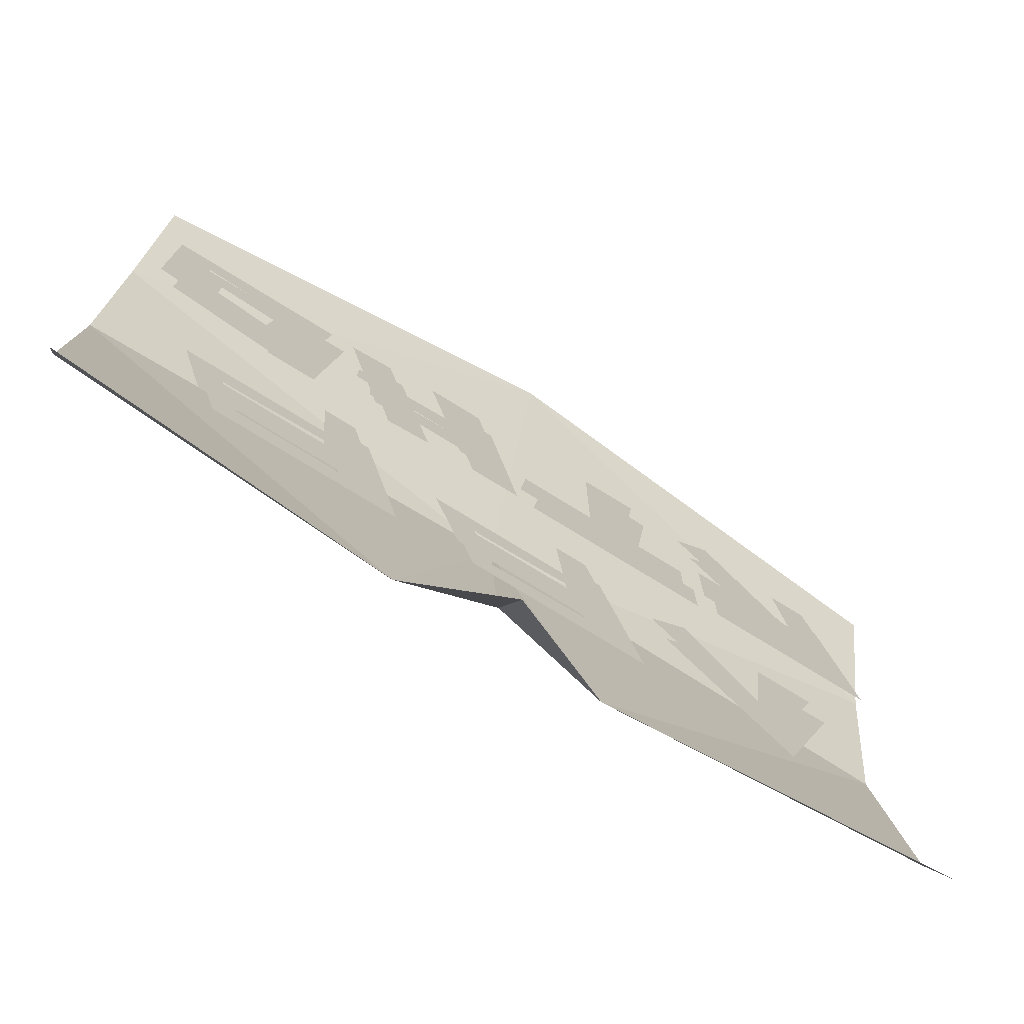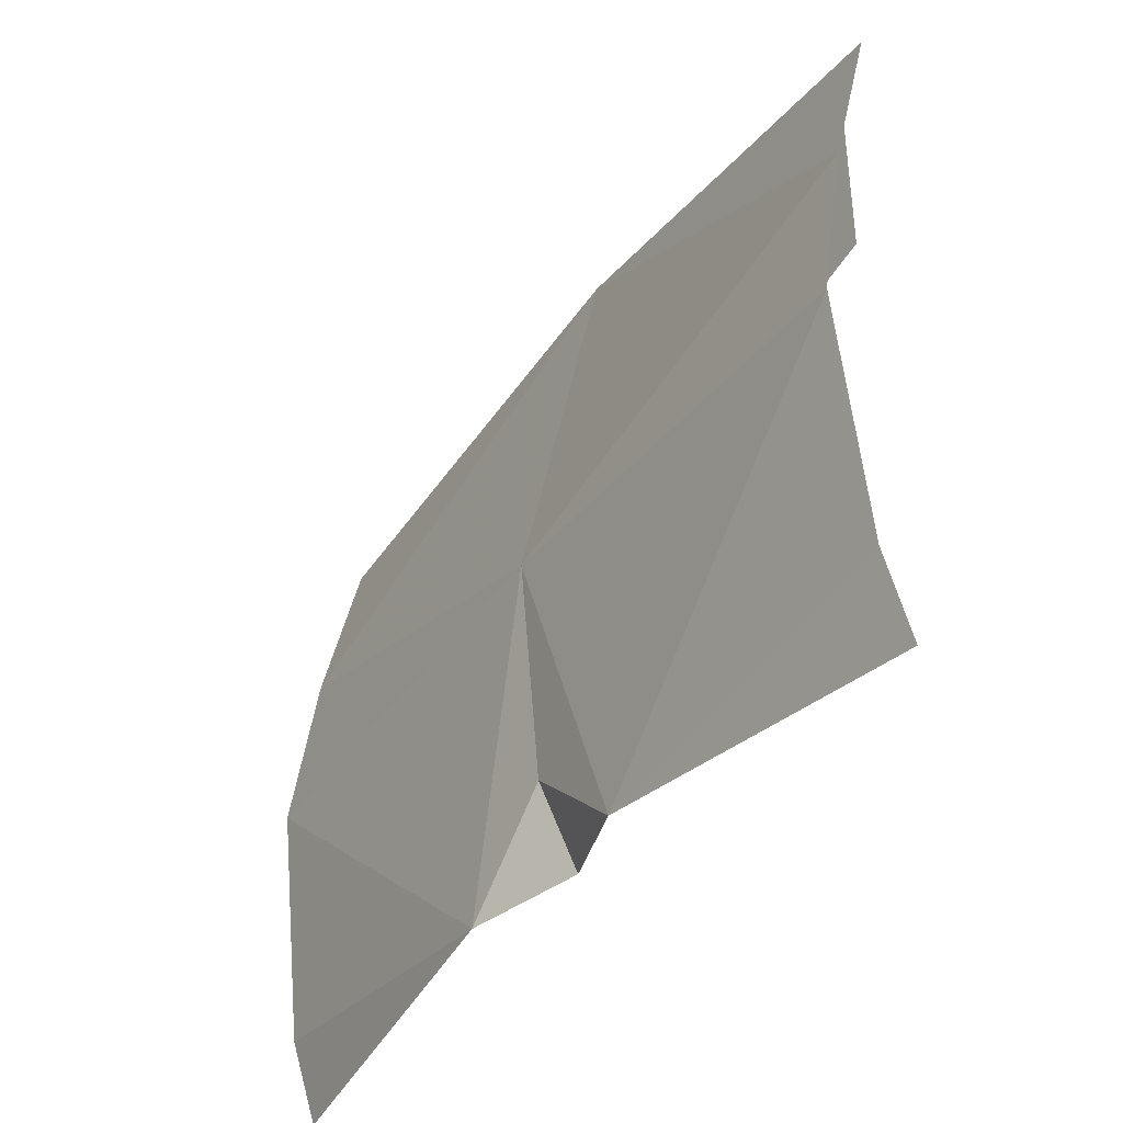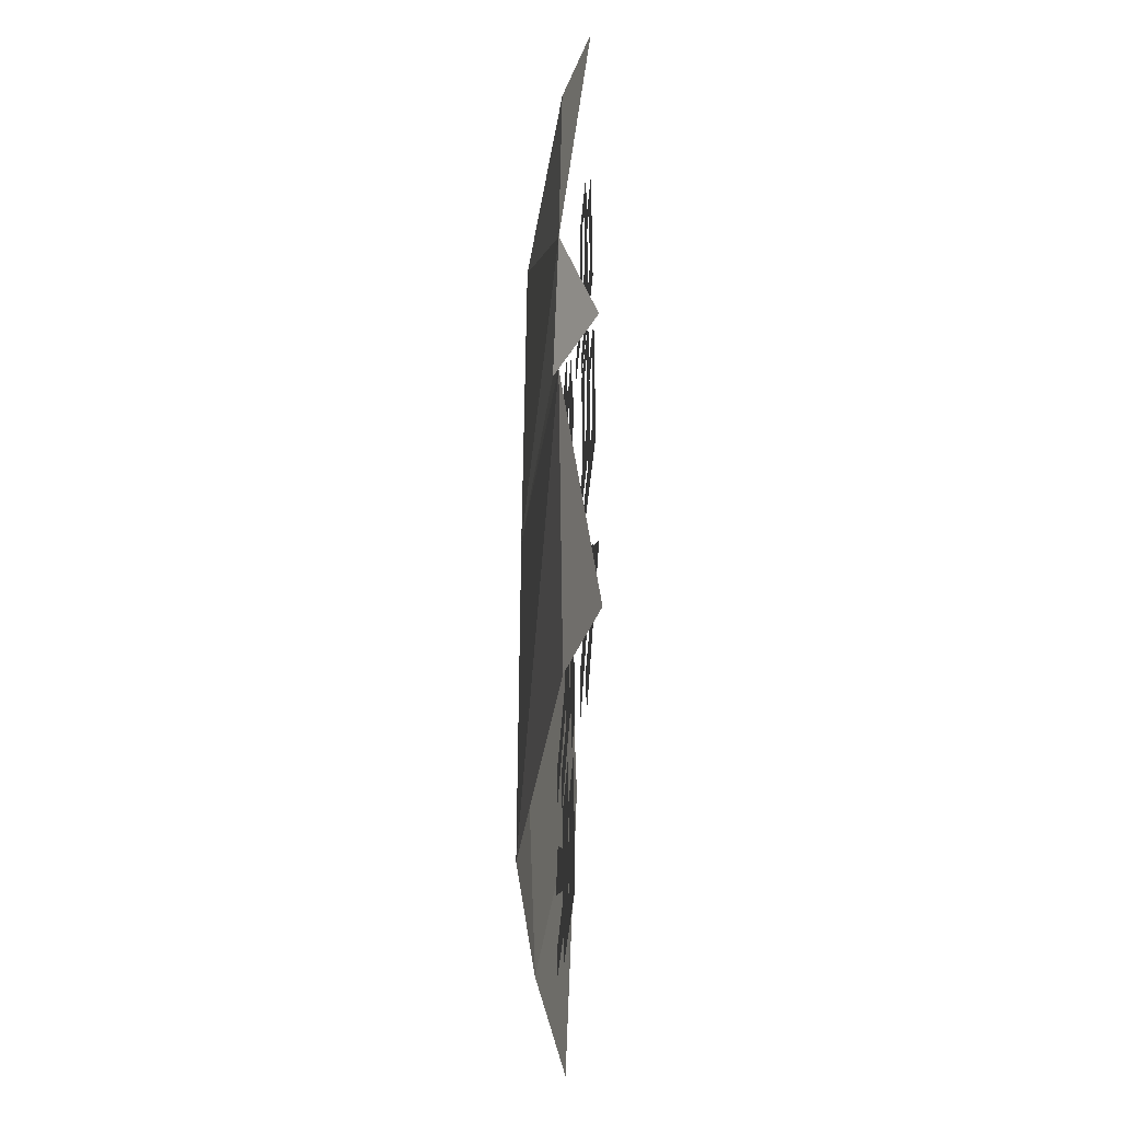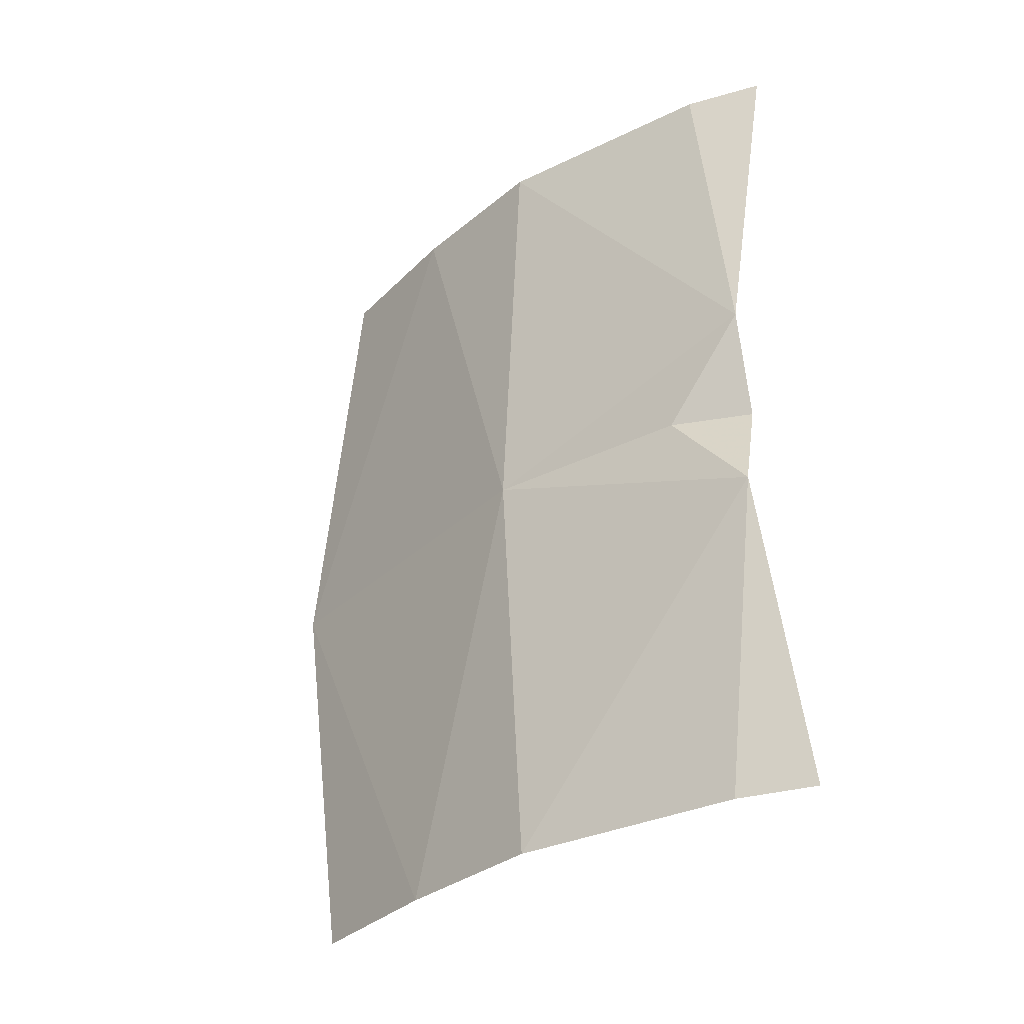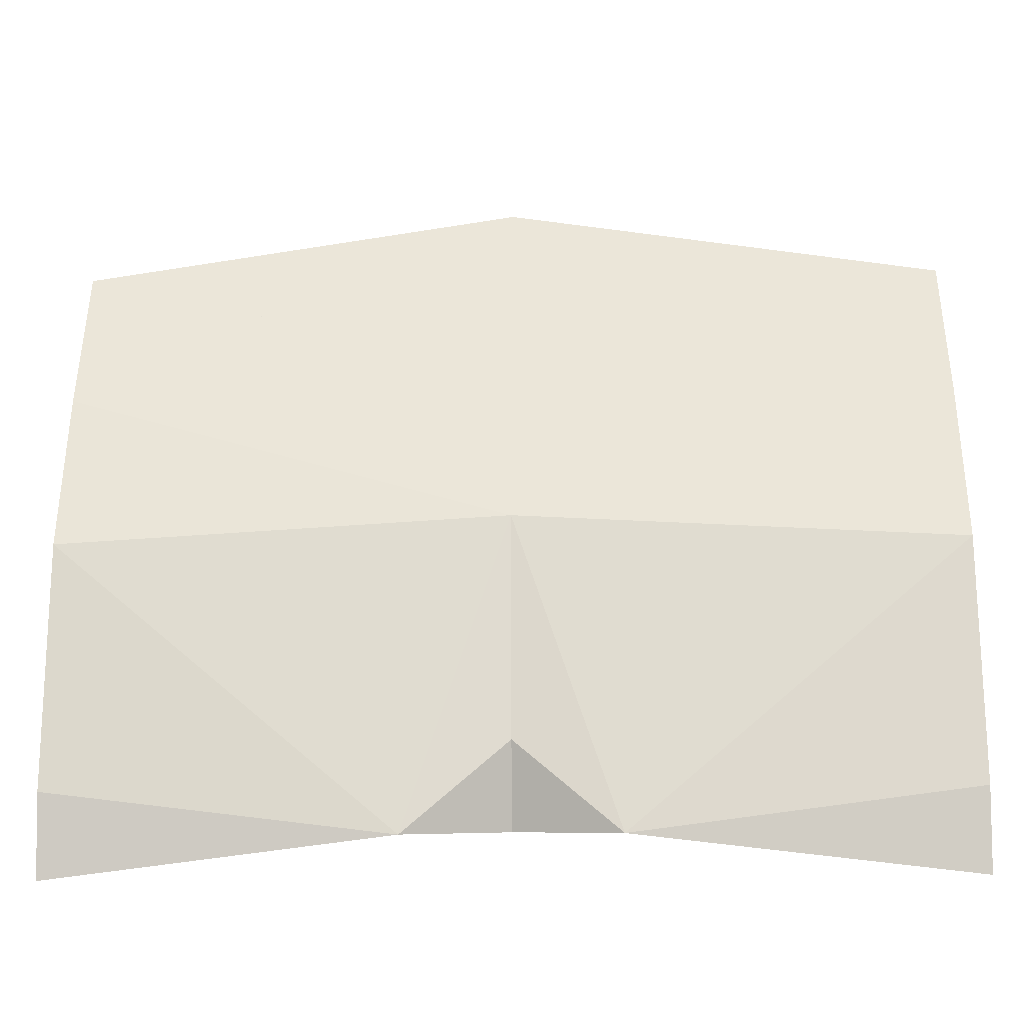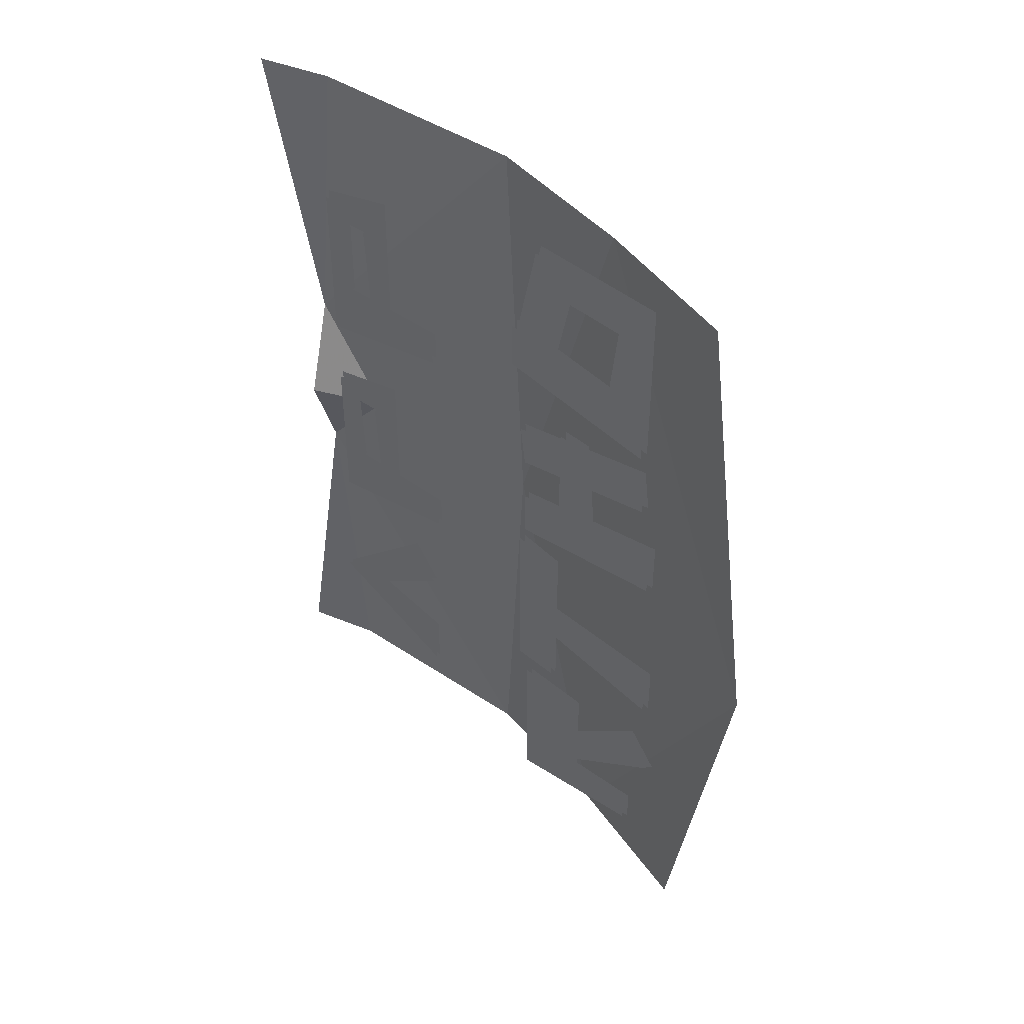
<metadata>
{"format":"obj","ext":"obj","renderer":"f3d","projection":"perspective","resolution":1024,"background":"white","views":[{"elev":-74.2,"azim":58.2,"up":"+Y"},{"elev":-38.6,"azim":-32.6,"up":"+Y"},{"elev":-46.8,"azim":-3.6,"up":"+Z"},{"elev":-31.9,"azim":-49.5,"up":"+Z"},{"elev":-24.6,"azim":-88.6,"up":"+Y"},{"elev":44.7,"azim":134.1,"up":"+Z"}]}
</metadata>
<code>
v -0.4297 -1.242 0.4219
v -0.4297 -1.352 0.3906
v -0.4297 -1.32 0.3672
v -0.4297 -1.242 0.375
v -0.4297 -1.281 0.3672
v -0.4297 -1.273 0.2344
v -0.4297 -1.242 0.2344
v -0.4297 -1.312 0.25
v -0.4297 -1.312 0.3906
v -0.4297 -1.352 0.1953
v -0.4297 -1.352 0.1719
v -0.4297 -1.156 0.2188
v -0.4297 -1.156 0.2578
v -0.4297 -1.352 0.2422
v -0.4297 -1.312 -0.05469
v -0.4297 -1.32 0.07812
v -0.4297 -1.352 0.07812
v -0.4297 -1.352 -0.1094
v -0.4297 -1.242 0.1094
v -0.4297 -1.32 0.05469
v -0.4297 -1.242 0.0625
v -0.4297 -1.281 0.05469
v -0.4297 -1.273 -0.07812
v -0.4297 -1.242 -0.07812
v -0.4297 -1.352 -0.1328
v -0.4297 -1.156 -0.08594
v -0.4297 -1.156 -0.04688
v -0.4297 -1.352 -0.0625
v -0.4297 -1.289 -0.3047
v -0.4297 -1.172 -0.2188
v -0.4297 -1.211 -0.1719
v -0.4297 -1.367 -0.3203
v -0.4297 -1.172 -0.3203
v -0.4297 -1.172 -0.3906
v -0.4297 -0.8828 -0.4141
v -0.4297 -0.8828 -0.2656
v -0.4297 -0.9766 -0.2656
v -0.4297 -0.9766 -0.4609
v -0.4297 -0.9766 -0.4766
v -0.4297 -0.7812 -0.4375
v -0.4297 -0.7812 -0.3906
v -0.4297 -0.9766 -0.4141
v -0.4297 -0.8828 -0.3906
v -0.4297 -0.7422 -0.2891
v -0.4297 -0.7812 -0.2422
v -0.4297 -0.8828 -0.3281
v -0.4297 -0.9844 0.02344
v -0.4297 -0.7656 0.0625
v -0.4297 -0.7656 0.1328
v -0.4297 -0.9844 0.08594
v -0.4297 -0.9219 0.08594
v -0.4297 -0.8672 0.08594
v -0.4297 -0.8828 0.2344
v -0.4297 -0.9219 0.2344
v -0.4297 -0.9844 0.1484
v -0.4297 -0.7812 0.1953
v -0.4297 -0.7891 0.25
v -0.4297 -0.9922 0.2031
v -0.4297 -0.7891 0.2812
v -0.4297 -0.7891 0.5
v -0.4297 -0.8281 0.5
v -0.4297 -0.8516 0.3047
v -0.4297 -1.008 0.3047
v -0.4297 -0.7891 0.3438
v -0.4297 -1.008 0.3672
v -0.4297 -0.9453 0.3281
v -0.4297 -0.9062 0.5
v -0.4297 -0.9688 0.5
v -0.4297 -1.008 0.3281
v -0.4297 -0.9453 0.4531
v -0.4297 -0.7891 0.4531
v -0.4297 -0.9453 0.5
v -0.4375 -1.258 0.3984
v -0.4375 -1.367 0.3672
v -0.4375 -1.336 0.3438
v -0.4375 -1.258 0.3516
v -0.4375 -1.297 0.3438
v -0.4375 -1.289 0.2109
v -0.4375 -1.258 0.2109
v -0.4375 -1.328 0.2266
v -0.4375 -1.328 0.3672
v -0.4375 -1.367 0.1719
v -0.4375 -1.367 0.1484
v -0.4375 -1.172 0.1953
v -0.4375 -1.172 0.2344
v -0.4375 -1.367 0.2188
v -0.4375 -1.328 -0.07812
v -0.4375 -1.336 0.05469
v -0.4375 -1.367 0.05469
v -0.4375 -1.367 -0.1328
v -0.4375 -1.258 0.08594
v -0.4375 -1.336 0.03125
v -0.4375 -1.258 0.03906
v -0.4375 -1.297 0.03125
v -0.4375 -1.289 -0.1016
v -0.4375 -1.258 -0.1016
v -0.4375 -1.367 -0.1562
v -0.4375 -1.172 -0.1094
v -0.4375 -1.172 -0.07031
v -0.4375 -1.367 -0.08594
v -0.4375 -1.305 -0.3281
v -0.4375 -1.188 -0.2422
v -0.4375 -1.227 -0.1953
v -0.4375 -1.383 -0.3438
v -0.4375 -1.188 -0.3438
v -0.4375 -1.188 -0.4141
v -0.4375 -0.8984 -0.4375
v -0.4375 -0.8984 -0.2891
v -0.4375 -0.9922 -0.2891
v -0.4375 -0.9922 -0.4844
v -0.4375 -0.9922 -0.5
v -0.4375 -0.7969 -0.4609
v -0.4375 -0.7969 -0.4141
v -0.4375 -0.9922 -0.4375
v -0.4375 -0.8984 -0.4141
v -0.4375 -0.7578 -0.3125
v -0.4375 -0.7969 -0.2656
v -0.4375 -0.8984 -0.3516
v -0.4375 -1 0
v -0.4375 -0.7812 0.03906
v -0.4375 -0.7812 0.1094
v -0.4375 -1 0.0625
v -0.4375 -0.9375 0.0625
v -0.4375 -0.8828 0.0625
v -0.4375 -0.8984 0.2109
v -0.4375 -0.9375 0.2109
v -0.4375 -1 0.125
v -0.4375 -0.7969 0.1719
v -0.4375 -0.8047 0.2266
v -0.4375 -1.008 0.1797
v -0.4375 -0.8047 0.2578
v -0.4375 -0.8047 0.4766
v -0.4375 -0.8438 0.4766
v -0.4375 -0.8672 0.2812
v -0.4375 -1.023 0.2812
v -0.4375 -0.8047 0.3203
v -0.4375 -1.023 0.3438
v -0.4375 -0.9609 0.3047
v -0.4375 -0.9219 0.4766
v -0.4375 -0.9844 0.4766
v -0.4375 -1.023 0.3047
v -0.4375 -0.9609 0.4297
v -0.4375 -0.8047 0.4297
v -0.4375 -0.9609 0.4766
v -0.4375 -1.008 -0.2578
v -0.4375 -0.9453 -0.2578
v -0.4375 -0.9453 -0.03125
v -0.4375 -1.008 -0.02344
v -0.4297 -0.9375 -0.1484
v -0.4297 -0.7578 -0.1719
v -0.4297 -0.7578 -0.1016
v -0.4297 -0.9453 -0.1016
v -0.4375 -0.9531 -0.1719
v -0.4375 -0.7734 -0.1953
v -0.4375 -0.7734 -0.125
v -0.4375 -0.9609 -0.125
v -0.4297 -0.9922 -0.2344
v -0.4297 -0.9297 -0.2344
v -0.4297 -0.9297 -0.007812
v -0.4297 -0.9922 0
v -0.4219 -0.6953 0.5312
v -0.3984 -0.5938 0
v -0.4688 -0.8906 0.5312
v -0.5 -1.062 0
v -0.5 -1.094 0.5312
v -0.4766 -1.438 0.125
v -0.4688 -1.383 0.5312
v -0.4375 -1.477 0.5312
v -0.4375 -1.477 -0.5312
v -0.4766 -1.438 -0.125
v -0.4688 -1.383 -0.5312
v -0.5 -1.094 -0.5312
v -0.4688 -0.8906 -0.5312
v -0.4766 -1.328 0
v -0.4297 -1.422 0
v -0.4219 -0.6953 -0.5312
f 1 2 3
f 1 3 4
f 5 6 7
f 5 7 1
f 8 9 2
f 8 2 10
f 11 12 13
f 11 13 14
f 15 16 17
f 15 17 18
f 19 17 20
f 19 20 21
f 22 23 24
f 22 24 19
f 25 26 27
f 25 27 28
f 29 30 31
f 29 31 32
f 29 32 33
f 33 32 34
f 35 36 37
f 35 37 38
f 39 40 41
f 39 41 42
f 43 44 45
f 43 45 46
f 47 48 49
f 47 49 50
f 51 52 53
f 51 53 54
f 55 56 57
f 55 57 58
f 59 60 61
f 59 61 62
f 63 59 64
f 63 64 65
f 66 67 68
f 66 68 69
f 70 71 60
f 70 60 72
f 149 150 151
f 149 151 152
f 157 158 159
f 157 159 160
f 73 74 75
f 73 75 76
f 77 78 79
f 77 79 73
f 80 81 74
f 80 74 82
f 83 84 85
f 83 85 86
f 87 88 89
f 87 89 90
f 91 89 92
f 91 92 93
f 94 95 96
f 94 96 91
f 97 98 99
f 97 99 100
f 101 102 103
f 101 103 104
f 101 104 105
f 105 104 106
f 107 108 109
f 107 109 110
f 111 112 113
f 111 113 114
f 115 116 117
f 115 117 118
f 119 120 121
f 119 121 122
f 123 124 125
f 123 125 126
f 127 128 129
f 127 129 130
f 131 132 133
f 131 133 134
f 135 131 136
f 135 136 137
f 138 139 140
f 138 140 141
f 142 143 132
f 142 132 144
f 145 146 147
f 145 147 148
f 153 154 155
f 153 155 156
f 161 162 163
f 161 163 162
f 162 163 164
f 162 164 163
f 169 170 171
f 169 171 170
f 170 171 172
f 170 172 171
f 172 170 164
f 172 164 173
f 172 173 164
f 172 164 170
f 173 162 176
f 173 176 162
f 173 162 164
f 173 164 162
f 163 164 165
f 163 165 164
f 164 165 166
f 164 166 165
f 165 166 167
f 165 167 166
f 166 167 168
f 166 168 167
f 170 164 174
f 170 174 164
f 164 174 166
f 164 166 174
f 174 166 175
f 174 175 166
f 175 174 170
f 175 170 174

</code>
